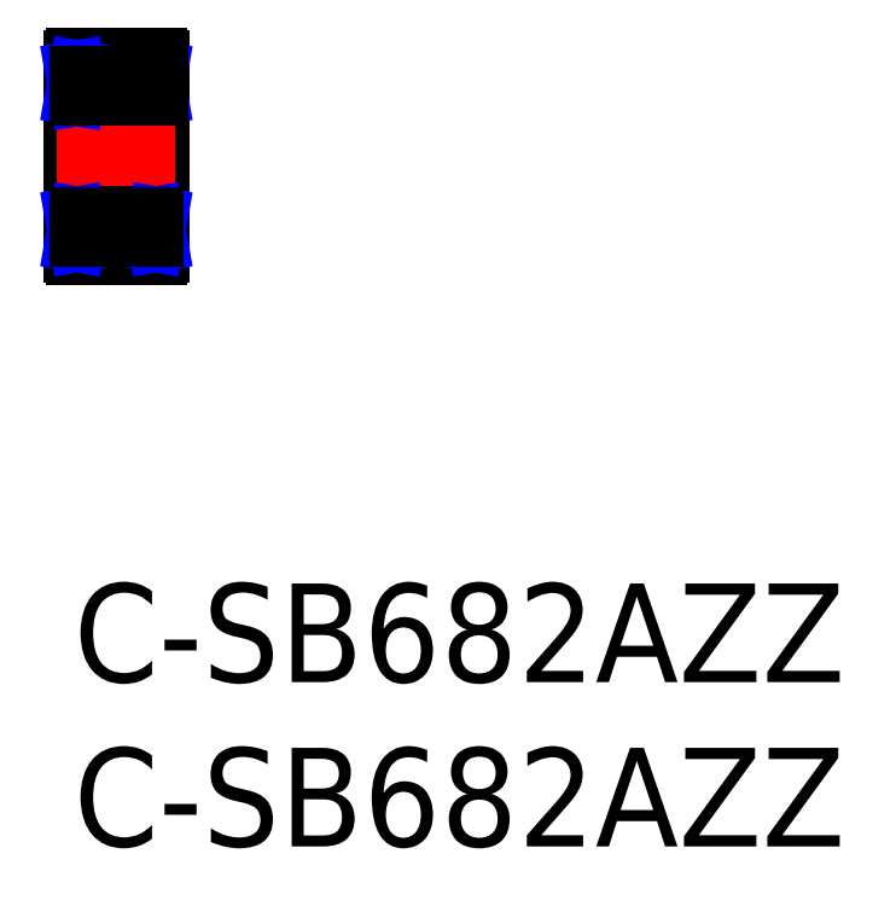
<metadata>
{"format":"dxf","ext":"dxf","renderer":"ezdxf+matplotlib","layout":"modelspace","background":"white","min_lineweight":24,"dpi":150}
</metadata>
<code>
0
SECTION
2
ENTITIES
0
INSERT
8
MSM_CONTINUOUS
2
*U7
10
0
20
0
30
0
0
INSERT
8
MSM_CONTINUOUS
2
*U8
10
0
20
0
30
0
0
ARC
8
MSM_CONTINUOUS
10
2.52
20
14.33
30
0
40
0.08
50
270
51
0
0
LINE
8
MSM_CONTINUOUS
10
2.6
20
10.08
30
0
11
2.6
21
15.92
31
0
0
ARC
8
MSM_CONTINUOUS
10
2.52
20
15.92
30
0
40
0.08
50
0
51
90
0
LINE
8
MSM_CONTINUOUS
10
2.43
20
15.6
30
0
11
2.6
21
15.6
31
0
0
LINE
8
MSM_CONTINUOUS
10
2.427
20
14.85
30
0
11
2.6
21
14.85
31
0
0
LINE
8
MSM_NARROW
10
2.56
20
15.6
30
0
11
2.43
21
14.85
31
0
0
LINE
8
MSM_NARROW
10
2.43
20
15.6
30
0
11
2.56
21
14.85
31
0
0
ARC
8
MSM_CONTINUOUS
10
2.52
20
11.67
30
0
40
0.08
50
8.538e-07
51
90
0
ARC
8
MSM_CONTINUOUS
10
2.52
20
10.08
30
0
40
0.08
50
270
51
0
0
ARC
8
MSM_CONTINUOUS
10
0.08
20
14.33
30
0
40
0.08
50
180
51
270
0
ARC
8
MSM_CONTINUOUS
10
1.3
20
15.12
30
0
40
0.525
50
211.6
51
328.4
0
LINE
8
MSM_CONTINUOUS
10
0
20
15.92
30
0
11
0
21
10.08
31
0
0
ARC
8
MSM_CONTINUOUS
10
0.08
20
15.92
30
0
40
0.08
50
90
51
180
0
ARC
8
MSM_CONTINUOUS
10
1.3
20
15.12
30
0
40
0.525
50
38.25
51
141.8
0
ARC
8
MSM_CONTINUOUS
10
1.3
20
15.12
30
0
40
0.525
50
141.8
51
211.6
0
ARC
8
MSM_CONTINUOUS
10
1.3
20
15.12
30
0
40
0.525
50
328.4
51
38.25
0
ARC
8
MSM_CONTINUOUS
10
0.08
20
11.67
30
0
40
0.08
50
90
51
180
0
ARC
8
MSM_CONTINUOUS
10
1.3
20
10.87
30
0
40
0.525
50
31.59
51
148.4
0
ARC
8
MSM_CONTINUOUS
10
0.08
20
10.08
30
0
40
0.08
50
180
51
270
0
ARC
8
MSM_CONTINUOUS
10
1.3
20
10.87
30
0
40
0.525
50
218.2
51
321.8
0
ARC
8
MSM_CONTINUOUS
10
1.3
20
10.87
30
0
40
0.525
50
148.4
51
218.2
0
ARC
8
MSM_CONTINUOUS
10
1.3
20
10.87
30
0
40
0.525
50
321.8
51
31.59
0
LINE
8
MSM_CONTINUOUS
10
2.427
20
14.85
30
0
11
1.747
21
14.85
31
0
0
LINE
8
MSM_CONTINUOUS
10
0.08
20
14.25
30
0
11
2.52
21
14.25
31
0
0
LINE
8
MSM_CONTINUOUS
10
2.52
20
16
30
0
11
0.08
21
16
31
0
0
LINE
8
MSM_CONTINUOUS
10
1.712
20
15.45
30
0
11
2.43
21
15.45
31
0
0
LINE
8
MSM_CONTINUOUS
10
0.08
20
11.75
30
0
11
2.52
21
11.75
31
0
0
LINE
8
MSM_CONTINUOUS
10
2.52
20
10
30
0
11
0.08
21
10
31
0
0
LINE
8
MSM_CENTER
10
-0.5
20
13
30
0
11
3.1
21
13
31
0
0
LINE
8
MSM_CONTINUOUS
10
2.56
20
14.85
30
0
11
2.56
21
15.6
31
0
0
LINE
8
MSM_CONTINUOUS
10
2.43
20
14.85
30
0
11
2.43
21
15.6
31
0
0
LINE
8
MSM_CONTINUOUS
10
0.04
20
14.85
30
0
11
0.04
21
15.6
31
0
0
LINE
8
MSM_CONTINUOUS
10
0.17
20
14.85
30
0
11
0.17
21
15.6
31
0
0
LINE
8
MSM_CONTINUOUS
10
0.17
20
15.6
30
0
11
0
21
15.6
31
0
0
LINE
8
MSM_CONTINUOUS
10
0.1726
20
14.85
30
0
11
-4e-16
21
14.85
31
0
0
LINE
8
MSM_NARROW
10
0.04
20
15.6
30
0
11
0.17
21
14.85
31
0
0
LINE
8
MSM_NARROW
10
0.17
20
15.6
30
0
11
0.04
21
14.85
31
0
0
LINE
8
MSM_CONTINUOUS
10
0.1726
20
14.85
30
0
11
0.8528
21
14.85
31
0
0
LINE
8
MSM_CONTINUOUS
10
0.8877
20
15.45
30
0
11
0.17
21
15.45
31
0
0
LINE
8
MSM_CONTINUOUS
10
2.56
20
11.15
30
0
11
2.56
21
10.4
31
0
0
LINE
8
MSM_CONTINUOUS
10
2.43
20
11.15
30
0
11
2.43
21
10.4
31
0
0
LINE
8
MSM_CONTINUOUS
10
2.43
20
10.4
30
0
11
2.6
21
10.4
31
0
0
LINE
8
MSM_CONTINUOUS
10
2.427
20
11.15
30
0
11
2.6
21
11.15
31
0
0
LINE
8
MSM_NARROW
10
2.56
20
10.4
30
0
11
2.43
21
11.15
31
0
0
LINE
8
MSM_NARROW
10
2.43
20
10.4
30
0
11
2.56
21
11.15
31
0
0
LINE
8
MSM_CONTINUOUS
10
2.427
20
11.15
30
0
11
1.747
21
11.15
31
0
0
LINE
8
MSM_CONTINUOUS
10
1.712
20
10.55
30
0
11
2.43
21
10.55
31
0
0
LINE
8
MSM_CONTINUOUS
10
0.04
20
11.15
30
0
11
0.04
21
10.4
31
0
0
LINE
8
MSM_CONTINUOUS
10
0.17
20
11.15
30
0
11
0.17
21
10.4
31
0
0
LINE
8
MSM_CONTINUOUS
10
0.17
20
10.4
30
0
11
2.5e-15
21
10.4
31
0
0
LINE
8
MSM_CONTINUOUS
10
0.1726
20
11.15
30
0
11
1.3e-15
21
11.15
31
0
0
LINE
8
MSM_NARROW
10
0.04
20
10.4
30
0
11
0.17
21
11.15
31
0
0
LINE
8
MSM_NARROW
10
0.17
20
10.4
30
0
11
0.04
21
11.15
31
0
0
LINE
8
MSM_CONTINUOUS
10
0.1726
20
11.15
30
0
11
0.8528
21
11.15
31
0
0
LINE
8
MSM_CONTINUOUS
10
0.8877
20
10.55
30
0
11
0.17
21
10.55
31
0
0
ENDSEC
0
EOF

</code>
